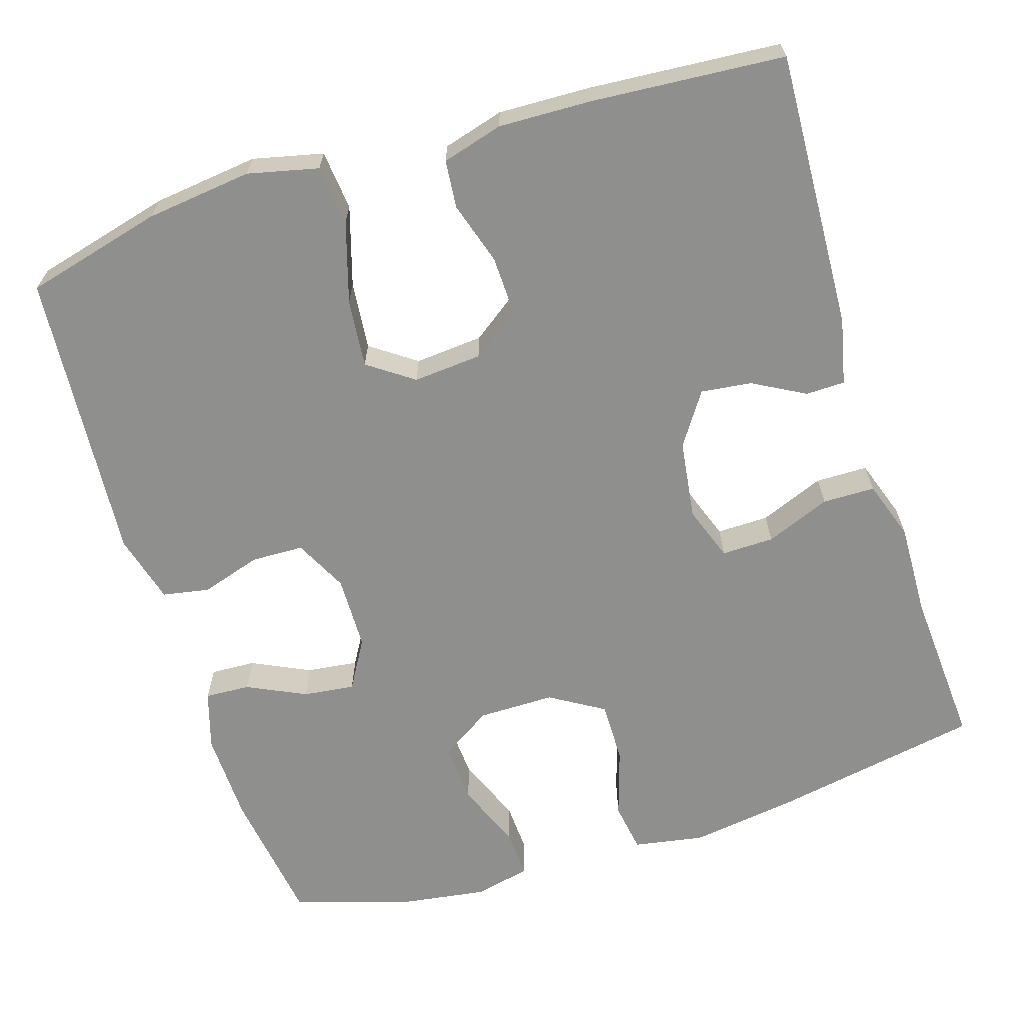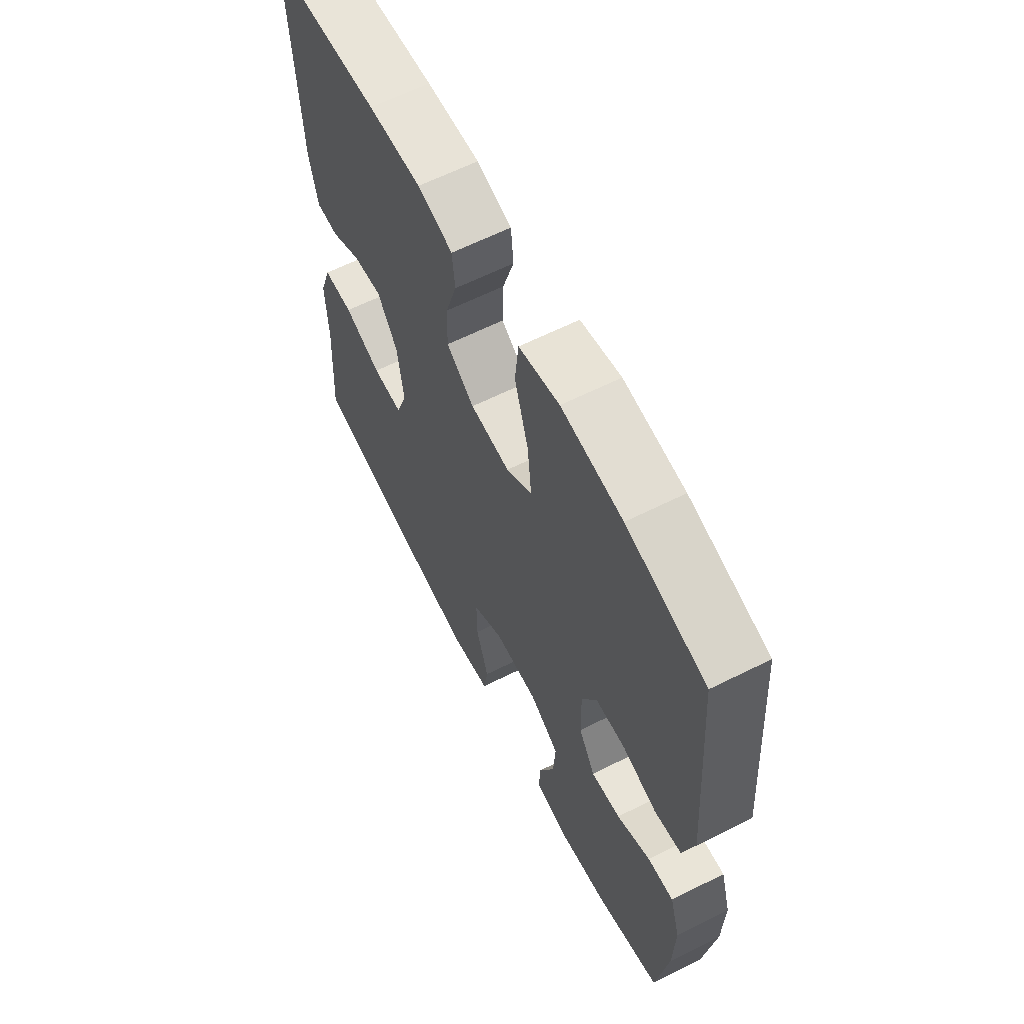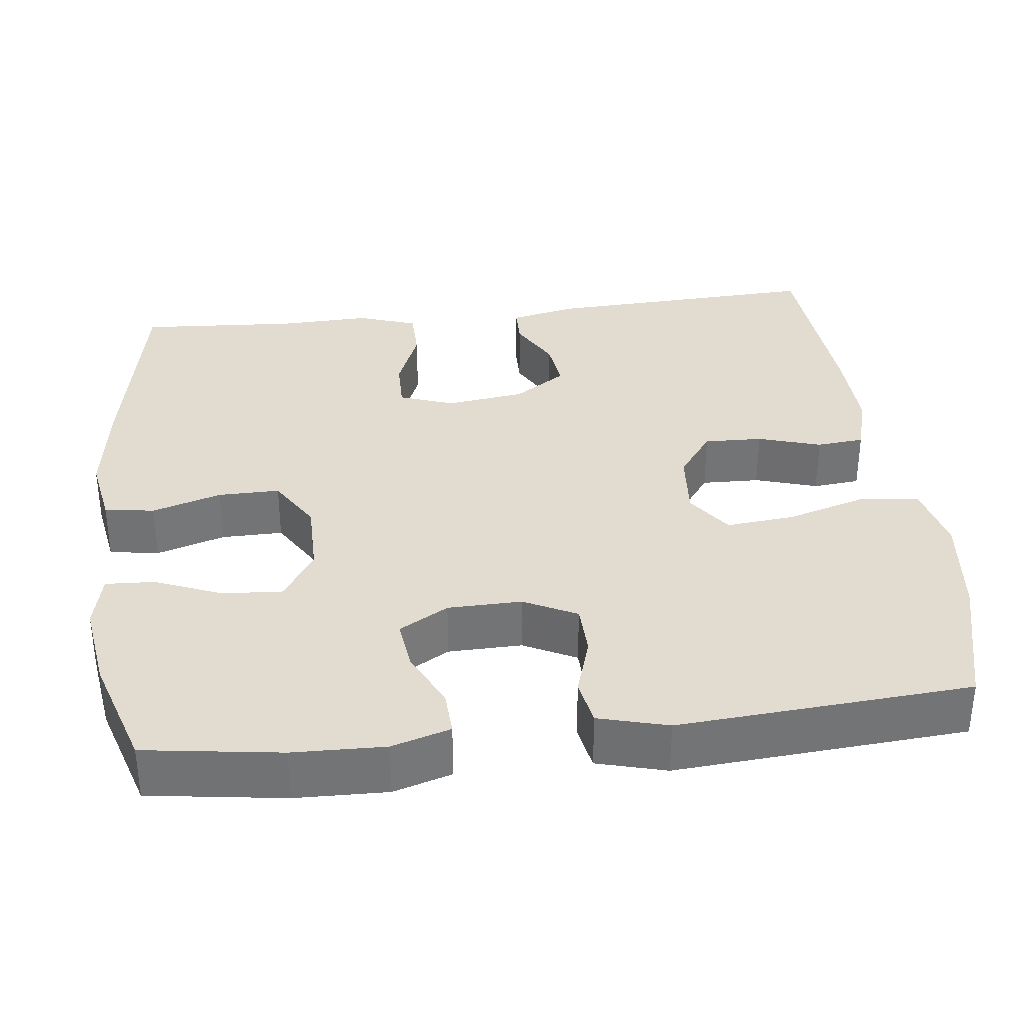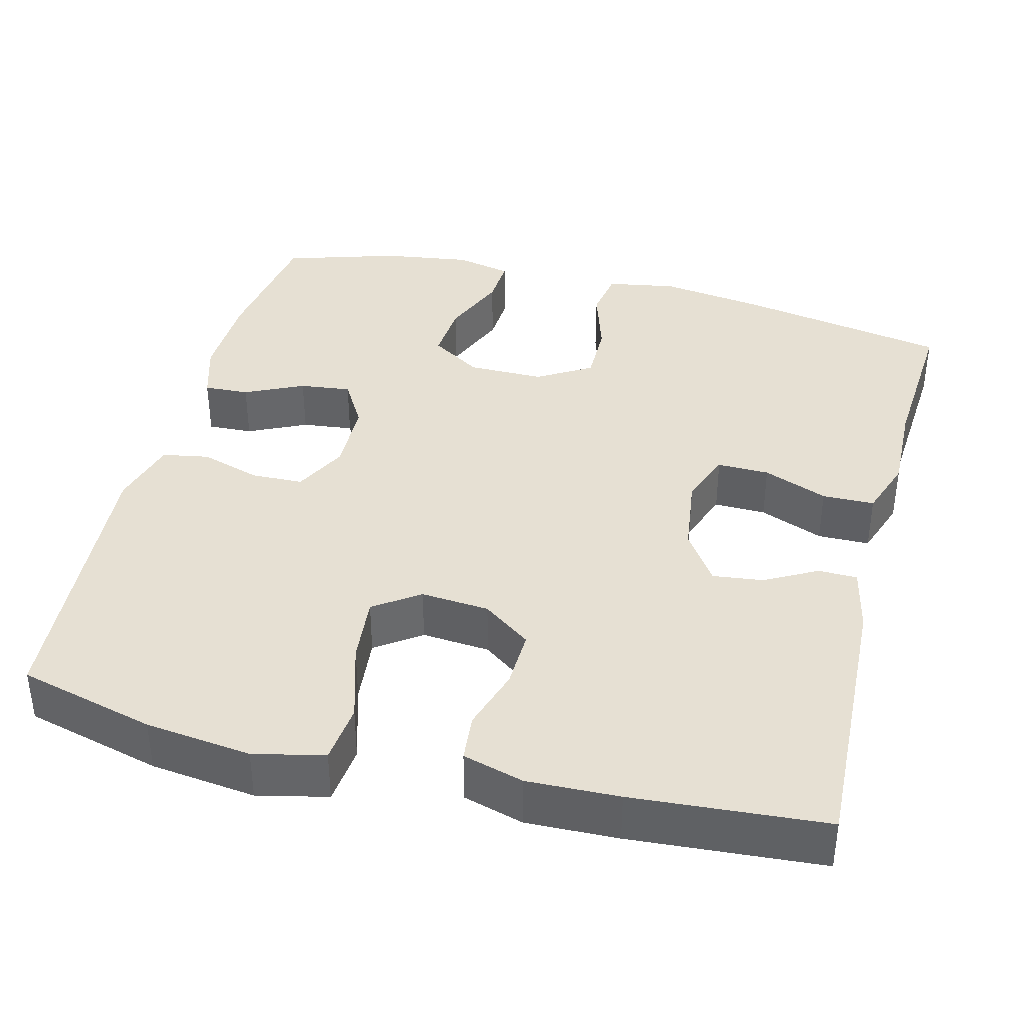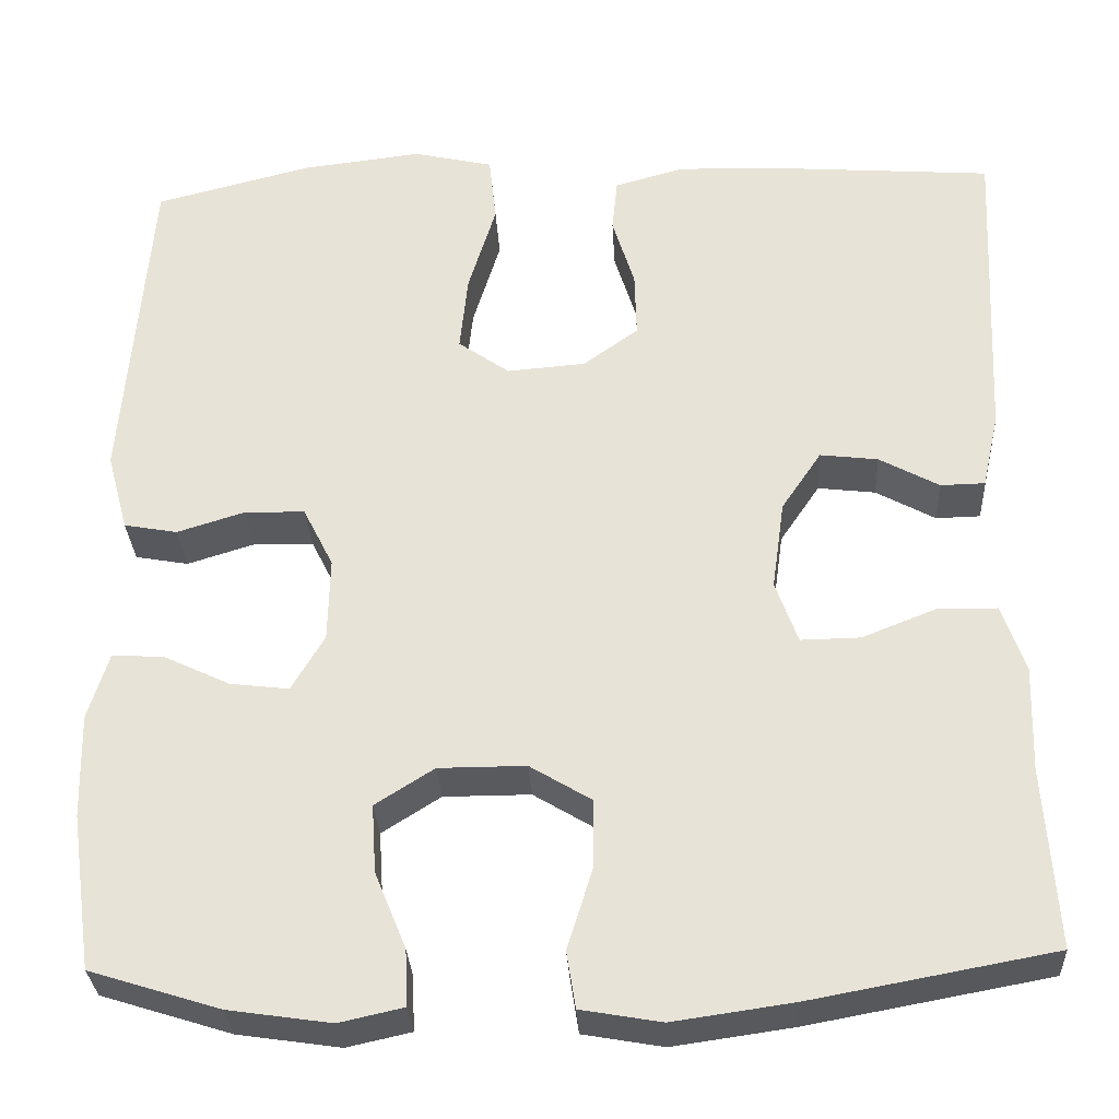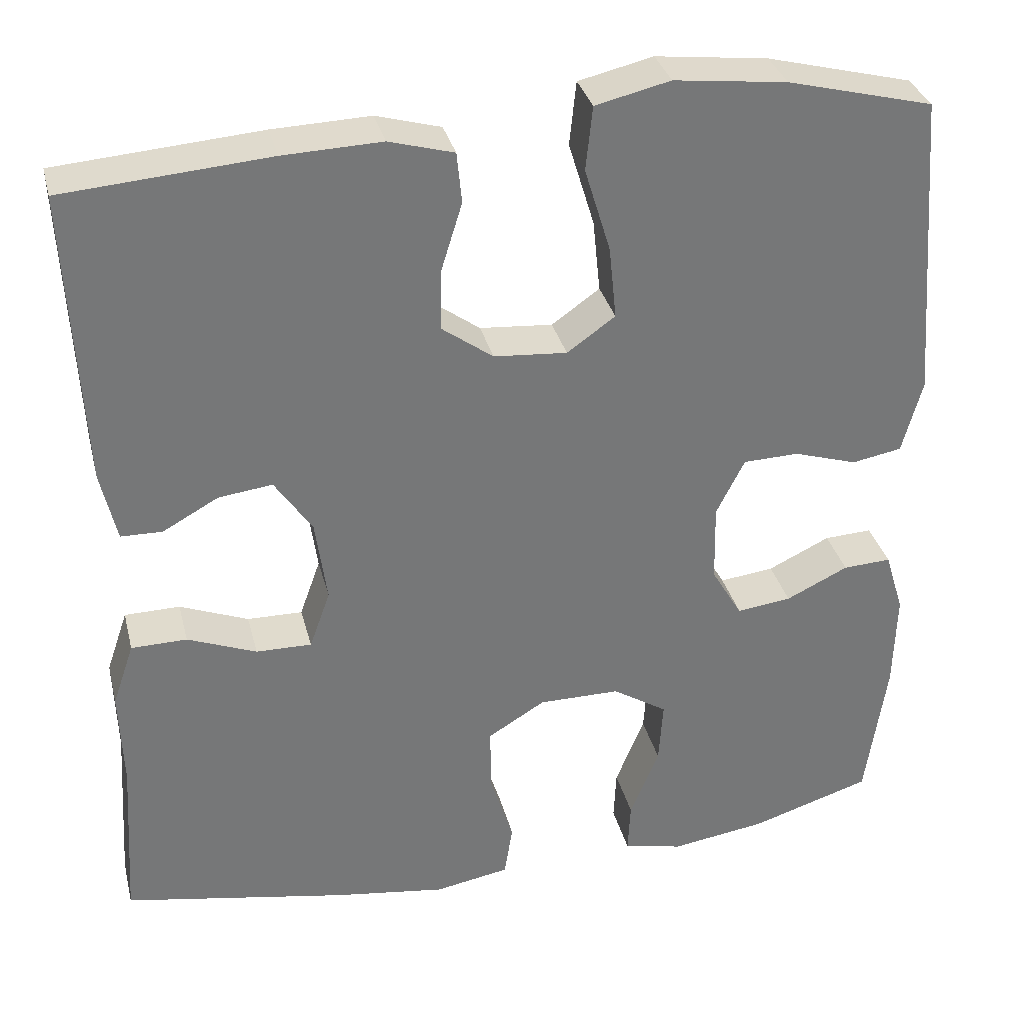
<metadata>
{"format":"obj","ext":"obj","renderer":"f3d","projection":"perspective","resolution":1024,"background":"white","views":[{"elev":-65.3,"azim":17.5,"up":"+Y"},{"elev":62.9,"azim":-116.9,"up":"+Z"},{"elev":34.3,"azim":-96.7,"up":"+Y"},{"elev":38.4,"azim":14.5,"up":"+Y"},{"elev":-30.9,"azim":3.1,"up":"+Z"},{"elev":33.3,"azim":166.2,"up":"+Z"}]}
</metadata>
<code>
v 0.5 0.07 -0.5
v 0.228 0.07 -0.55
v 0.094 0.07 -0.569
v 0.004 0.07 -0.553
v -0.006 0.07 -0.489
v 0.022 0.07 -0.4
v 0.023 0.07 -0.321
v -0.046 0.07 -0.279
v -0.144 0.07 -0.279
v -0.21 0.07 -0.321
v -0.205 0.07 -0.398
v -0.17 0.07 -0.484
v -0.167 0.07 -0.547
v -0.239 0.07 -0.563
v -0.354 0.07 -0.546
v -0.5 0.07 -0.5
v -0.525 0.07 -0.325
v -0.528 0.07 -0.207
v -0.505 0.07 -0.132
v -0.447 0.07 -0.135
v -0.372 0.07 -0.171
v -0.306 0.07 -0.179
v -0.269 0.07 -0.116
v -0.267 0.07 -0.021
v -0.301 0.07 0.047
v -0.368 0.07 0.049
v -0.445 0.07 0.025
v -0.505 0.07 0.036
v -0.529 0.07 0.125
v -0.5 0.07 0.5
v -0.324 0.07 0.545
v -0.188 0.07 0.561
v -0.098 0.07 0.54
v -0.09 0.07 0.463
v -0.121 0.07 0.361
v -0.13 0.07 0.273
v -0.072 0.07 0.232
v 0.016 0.07 0.239
v 0.078 0.07 0.284
v 0.076 0.07 0.359
v 0.051 0.07 0.44
v 0.057 0.07 0.501
v 0.135 0.07 0.523
v 0.253 0.07 0.519
v 0.5 0.07 0.5
v 0.483 0.07 0.144
v 0.464 0.07 0.059
v 0.414 0.07 0.058
v 0.347 0.07 0.095
v 0.282 0.07 0.103
v 0.237 0.07 0.036
v 0.223 0.07 -0.065
v 0.248 0.07 -0.135
v 0.315 0.07 -0.134
v 0.398 0.07 -0.101
v 0.465 0.07 -0.102
v 0.491 0.07 -0.178
v 0.487 0.07 -0.297
v 0.5 0 -0.5
v 0.228 0 -0.55
v 0.094 0 -0.569
v 0.004 0 -0.553
v -0.006 0 -0.489
v 0.022 0 -0.4
v 0.023 0 -0.321
v -0.046 0 -0.279
v -0.144 0 -0.279
v -0.21 0 -0.321
v -0.205 0 -0.398
v -0.17 0 -0.484
v -0.167 0 -0.547
v -0.239 0 -0.563
v -0.354 0 -0.546
v -0.5 0 -0.5
v -0.525 0 -0.325
v -0.528 0 -0.207
v -0.505 0 -0.132
v -0.447 0 -0.135
v -0.372 0 -0.171
v -0.306 0 -0.179
v -0.269 0 -0.116
v -0.267 0 -0.021
v -0.301 0 0.047
v -0.368 0 0.049
v -0.445 0 0.025
v -0.505 0 0.036
v -0.529 0 0.125
v -0.5 0 0.5
v -0.324 0 0.545
v -0.188 0 0.561
v -0.098 0 0.54
v -0.09 0 0.463
v -0.121 0 0.361
v -0.13 0 0.273
v -0.072 0 0.232
v 0.016 0 0.239
v 0.078 0 0.284
v 0.076 0 0.359
v 0.051 0 0.44
v 0.057 0 0.501
v 0.135 0 0.523
v 0.253 0 0.519
v 0.5 0 0.5
v 0.483 0 0.144
v 0.464 0 0.059
v 0.414 0 0.058
v 0.347 0 0.095
v 0.282 0 0.103
v 0.237 0 0.036
v 0.223 0 -0.065
v 0.248 0 -0.135
v 0.315 0 -0.134
v 0.398 0 -0.101
v 0.465 0 -0.102
v 0.491 0 -0.178
v 0.487 0 -0.297
f 55 56 57 58
f 54 55 58 1
f 53 54 1 2
f 52 53 2 3
f 51 52 3 4
f 46 47 48 49
f 46 49 50
f 45 46 50
f 44 45 50 51
f 40 41 42 43
f 39 40 43 44
f 32 33 34 35
f 32 35 36
f 31 32 36
f 30 31 36
f 29 30 36 37
f 26 27 28 29
f 25 26 29 37
f 18 19 20 21
f 18 21 22
f 17 18 22
f 16 17 22
f 15 16 22
f 14 15 22 23
f 11 12 13 14
f 10 11 14 23
f 51 4 5 6
f 39 44 51 6
f 24 25 37 38
f 9 10 23 24
f 8 9 24 38
f 7 8 38 39
f 6 7 39
f 116 115 114 113
f 59 116 113 112
f 60 59 112 111
f 61 60 111 110
f 62 61 110 109
f 107 106 105 104
f 108 107 104
f 108 104 103
f 109 108 103 102
f 101 100 99 98
f 102 101 98 97
f 93 92 91 90
f 94 93 90
f 94 90 89
f 94 89 88
f 95 94 88 87
f 87 86 85 84
f 95 87 84 83
f 79 78 77 76
f 80 79 76
f 80 76 75
f 80 75 74
f 80 74 73
f 81 80 73 72
f 72 71 70 69
f 81 72 69 68
f 64 63 62 109
f 64 109 102 97
f 96 95 83 82
f 82 81 68 67
f 96 82 67 66
f 97 96 66 65
f 97 65 64
f 1 59 60 2
f 2 60 61 3
f 3 61 62 4
f 4 62 63 5
f 5 63 64 6
f 6 64 65 7
f 7 65 66 8
f 8 66 67 9
f 9 67 68 10
f 10 68 69 11
f 11 69 70 12
f 12 70 71 13
f 13 71 72 14
f 14 72 73 15
f 15 73 74 16
f 16 74 75 17
f 17 75 76 18
f 18 76 77 19
f 19 77 78 20
f 20 78 79 21
f 21 79 80 22
f 22 80 81 23
f 23 81 82 24
f 24 82 83 25
f 25 83 84 26
f 26 84 85 27
f 27 85 86 28
f 28 86 87 29
f 29 87 88 30
f 30 88 89 31
f 31 89 90 32
f 32 90 91 33
f 33 91 92 34
f 34 92 93 35
f 35 93 94 36
f 36 94 95 37
f 37 95 96 38
f 38 96 97 39
f 39 97 98 40
f 40 98 99 41
f 41 99 100 42
f 42 100 101 43
f 43 101 102 44
f 44 102 103 45
f 45 103 104 46
f 46 104 105 47
f 47 105 106 48
f 48 106 107 49
f 49 107 108 50
f 50 108 109 51
f 51 109 110 52
f 52 110 111 53
f 53 111 112 54
f 54 112 113 55
f 55 113 114 56
f 56 114 115 57
f 57 115 116 58
f 58 116 59 1

</code>
